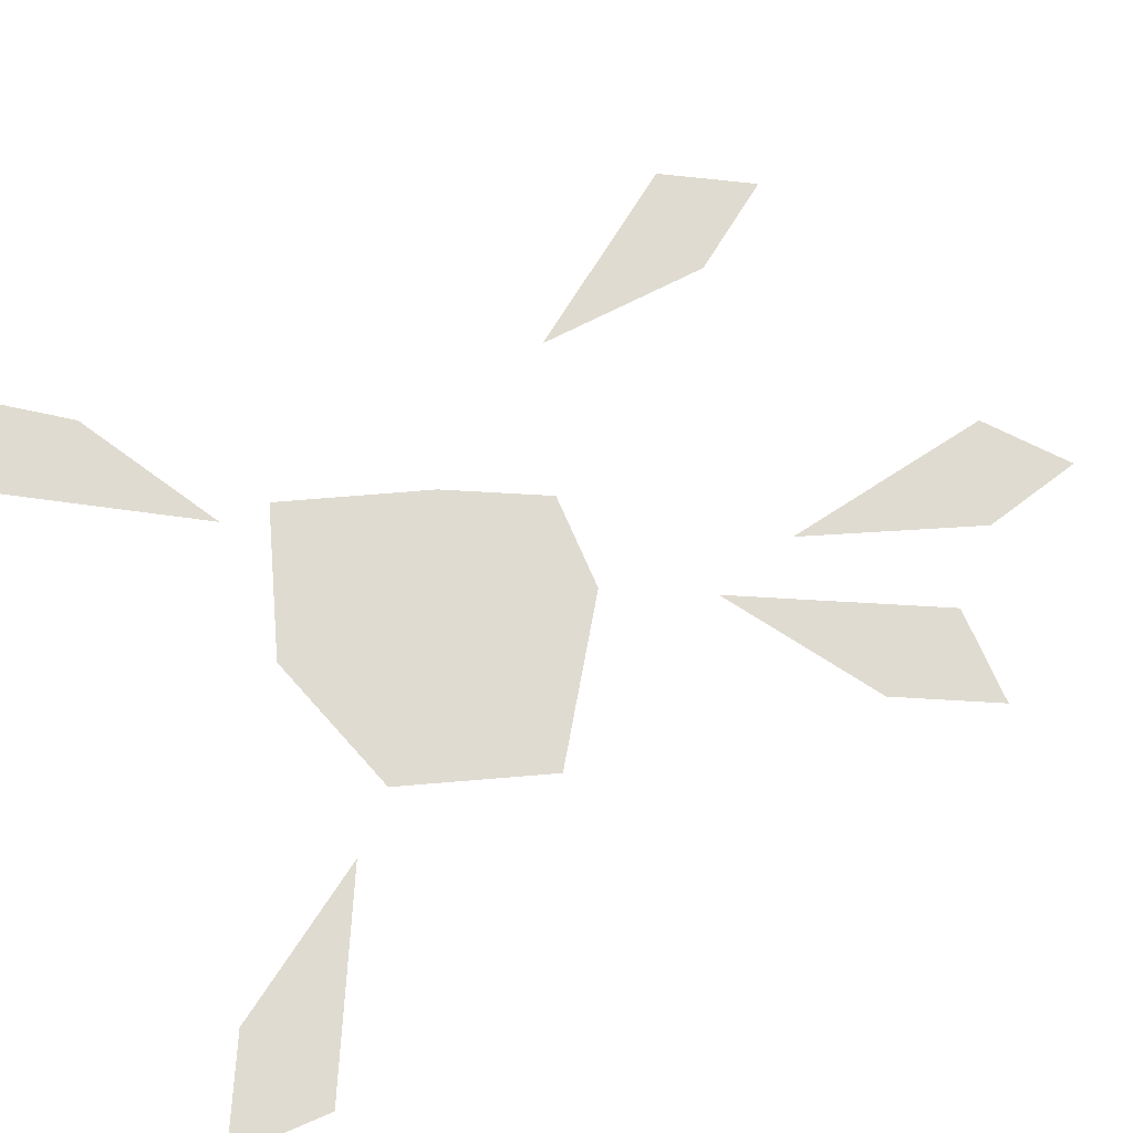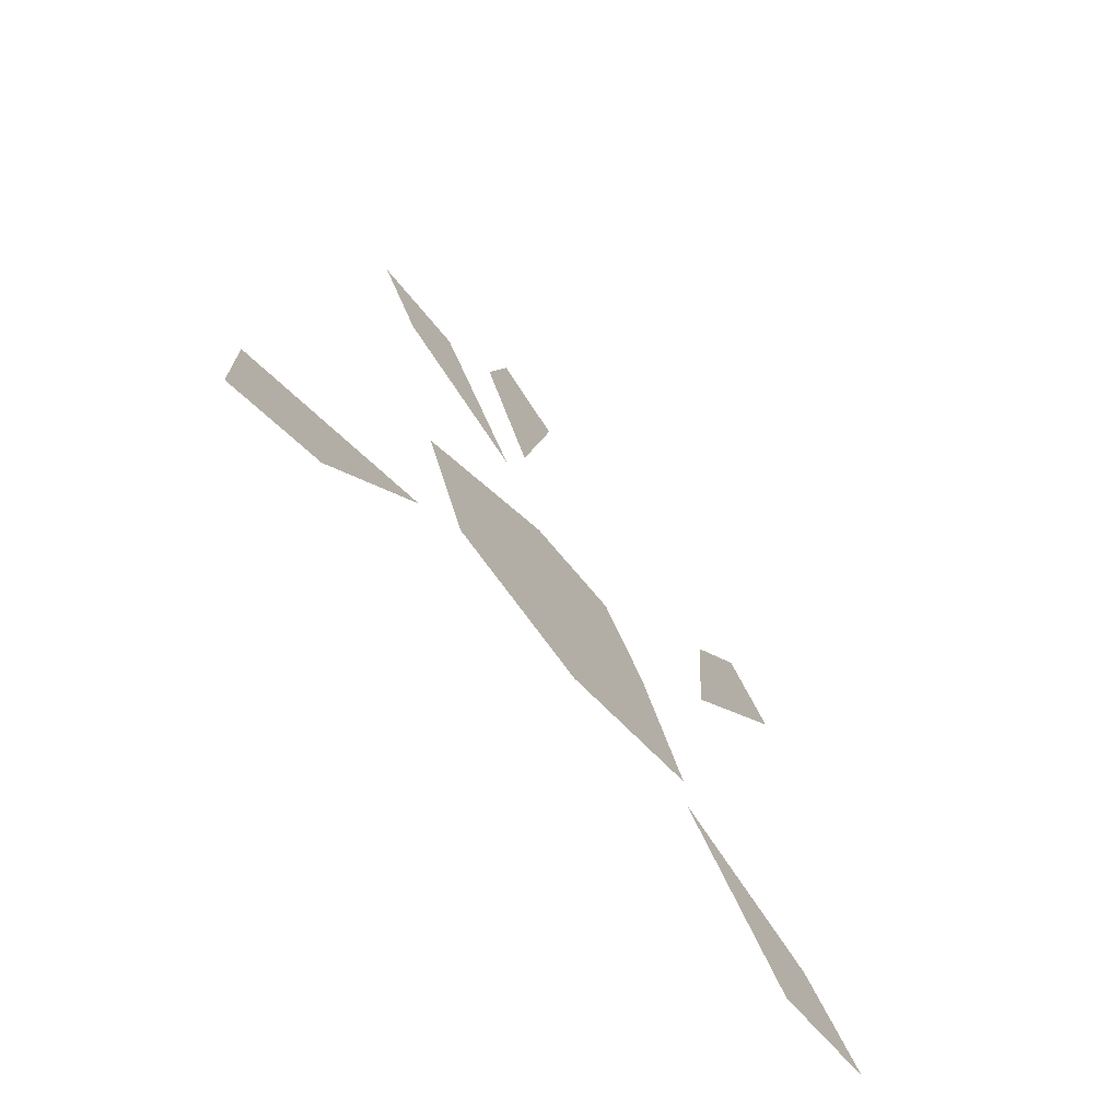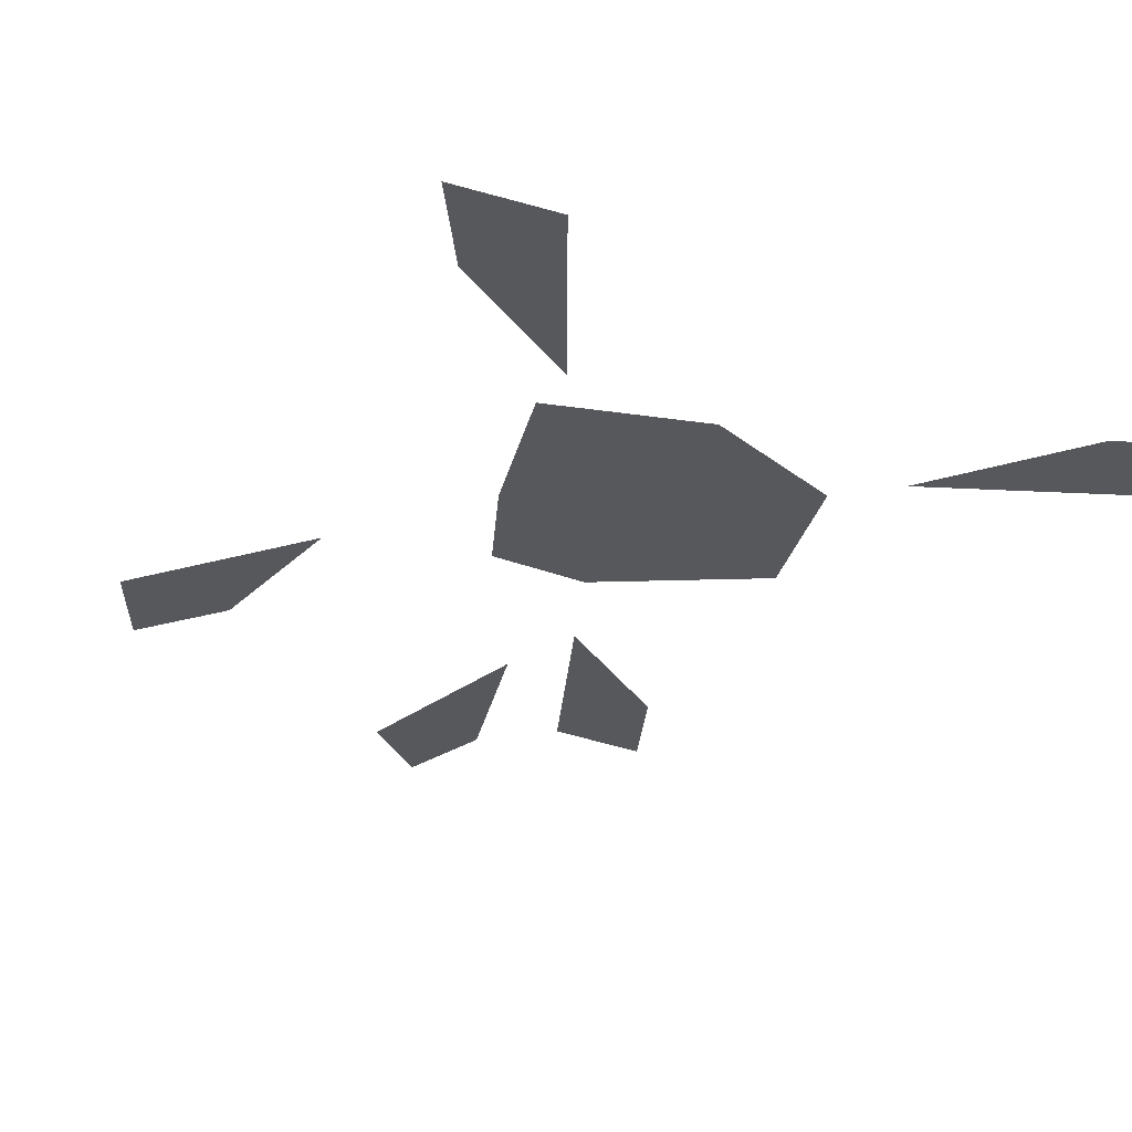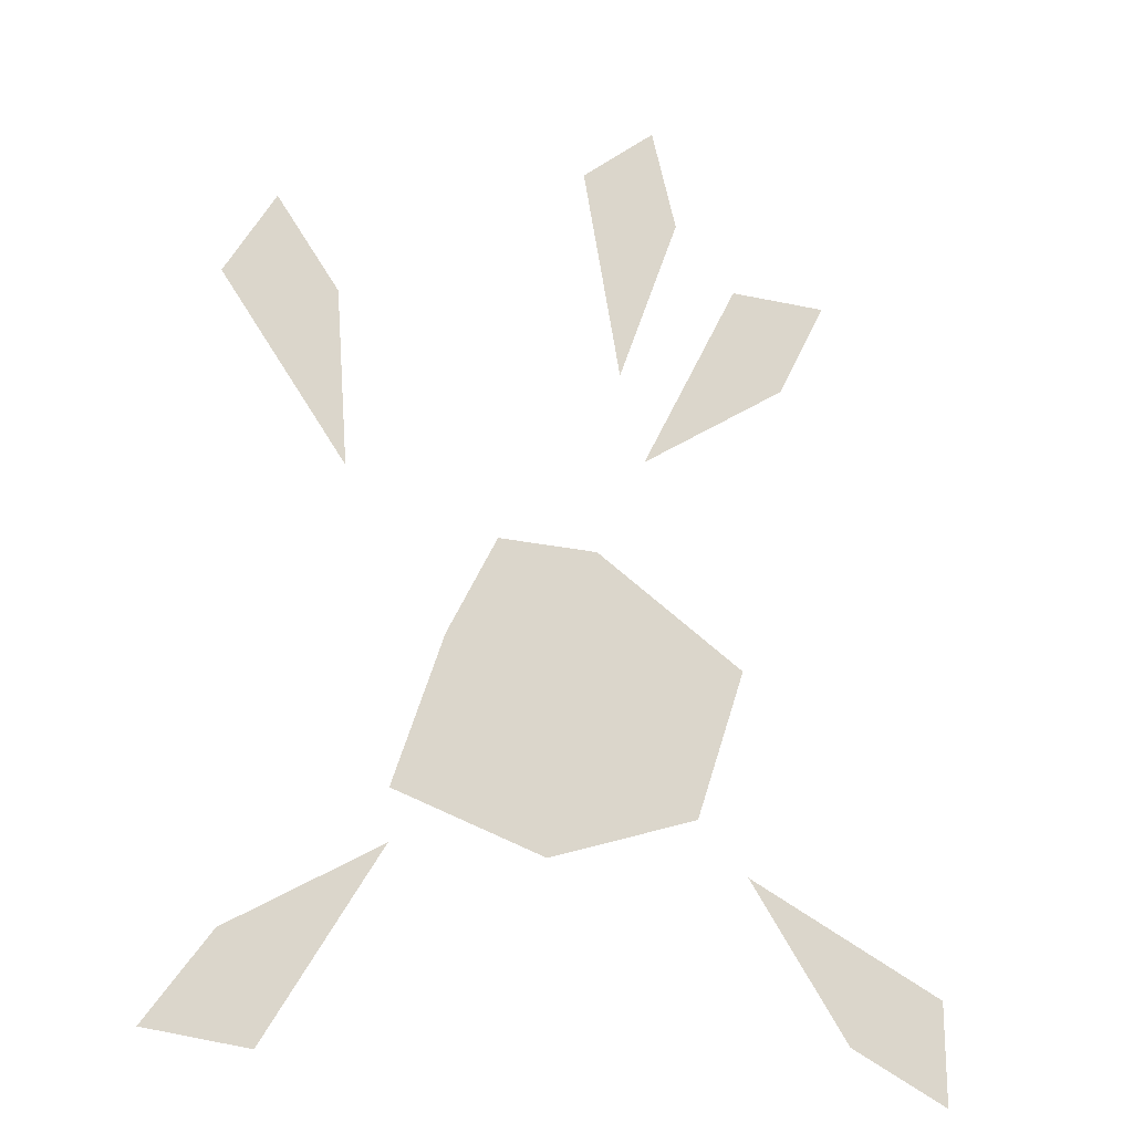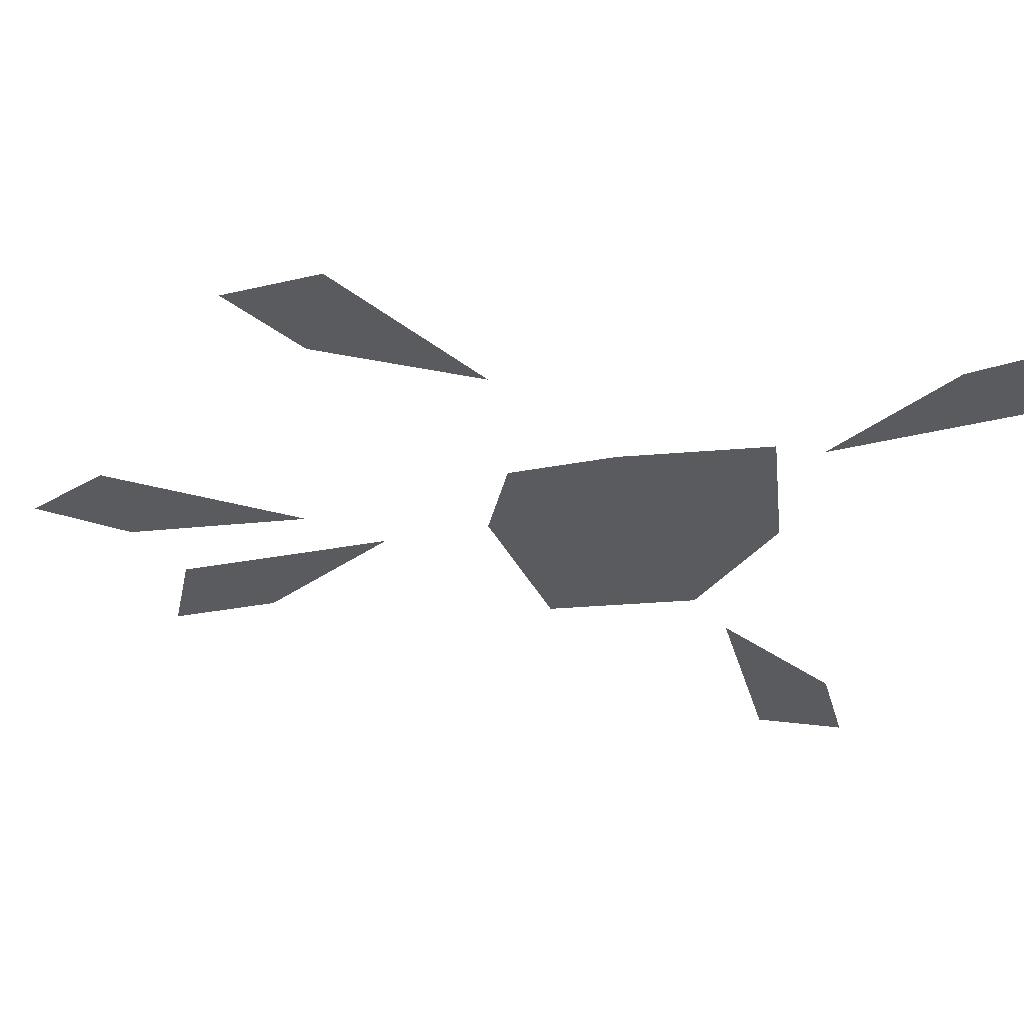
<metadata>
{"format":"obj","ext":"obj","renderer":"f3d","projection":"perspective","resolution":1024,"background":"white","views":[{"elev":70.1,"azim":-113.2,"up":"+Y"},{"elev":-72.2,"azim":-50.1,"up":"+Z"},{"elev":-28.5,"azim":148.9,"up":"+Y"},{"elev":-20.4,"azim":157.8,"up":"+Z"},{"elev":-33.3,"azim":78.2,"up":"+Y"}]}
</metadata>
<code>
v -0.1172 0 0.2344
v -0.1797 0 0.2344
v -0.1484 0 0.1719
v -0.05469 0 0.1094
v 0.2109 0 0.1875
v 0.1797 0 0.2422
v 0.1406 0 0.1875
v 0.1328 0 0.07812
v 0.1719 0 -0.2578
v 0.2344 0 -0.25
v 0.1953 0 -0.1953
v 0.1016 0 -0.1406
v 0.03906 0 0.04688
v -0.02344 0 0.04688
v 0.07031 0 -0.01562
v -0.1172 0 -0.01562
v 0.007812 0 -0.1406
v 0.1016 0 -0.1094
v -0.08594 0 -0.1094
v -0.01562 0 0.2969
v -0.0625 0 0.3359
v -0.07812 0 0.2734
v -0.03906 0 0.1641
v -0.2422 0 -0.2031
v -0.2422 0 -0.2656
v -0.1797 0 -0.2344
v -0.1172 0 -0.1406
f 1 2 3
f 1 3 4
f 5 6 7
f 5 7 8
f 9 10 11
f 9 11 12
f 13 14 15
f 15 14 16
f 15 16 17
f 15 17 18
f 16 19 17
f 20 21 22
f 20 22 23
f 24 25 26
f 24 26 27

</code>
